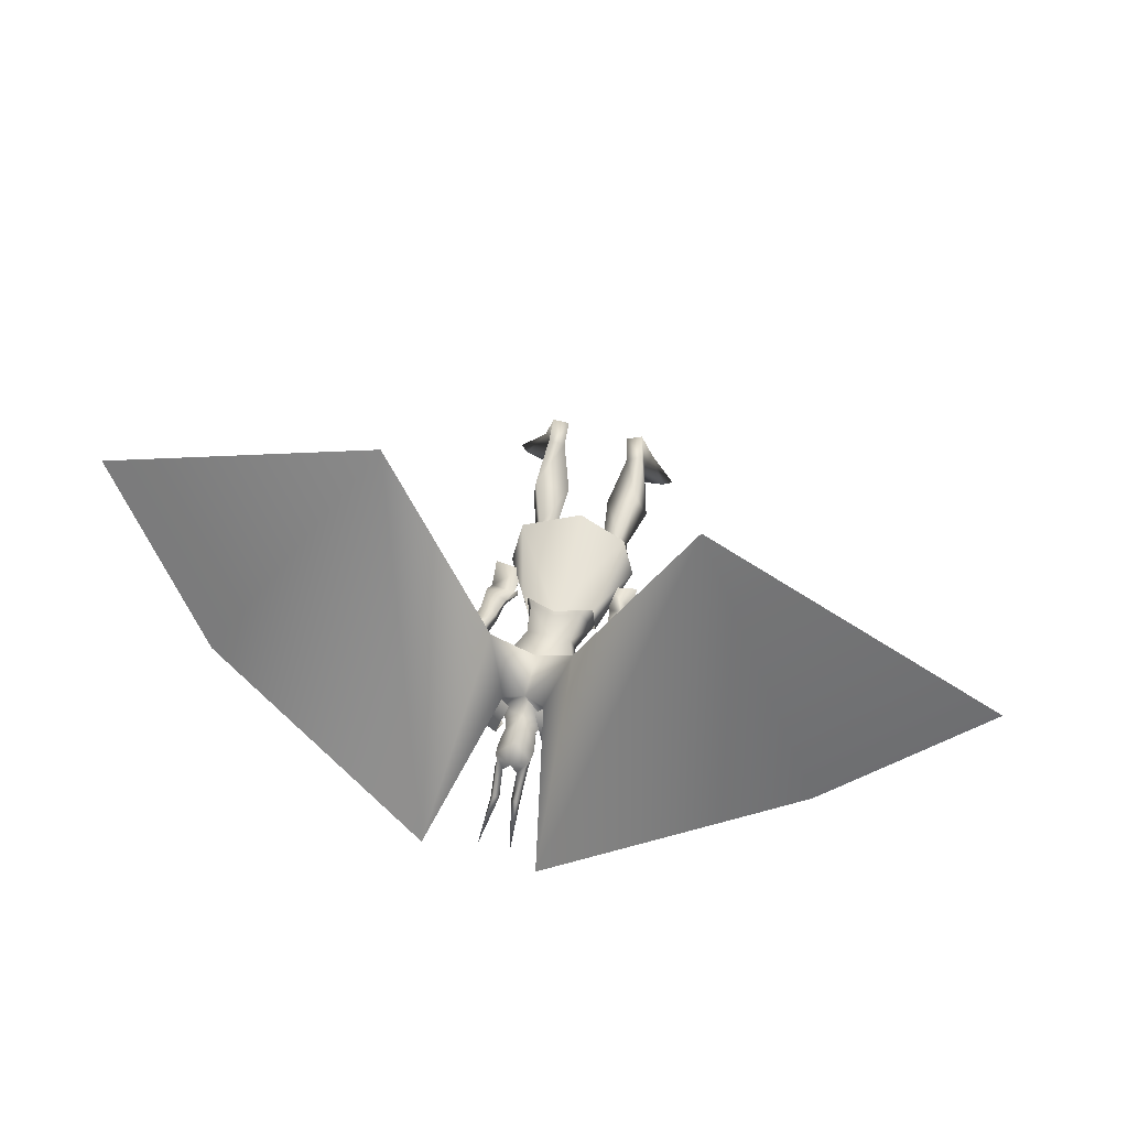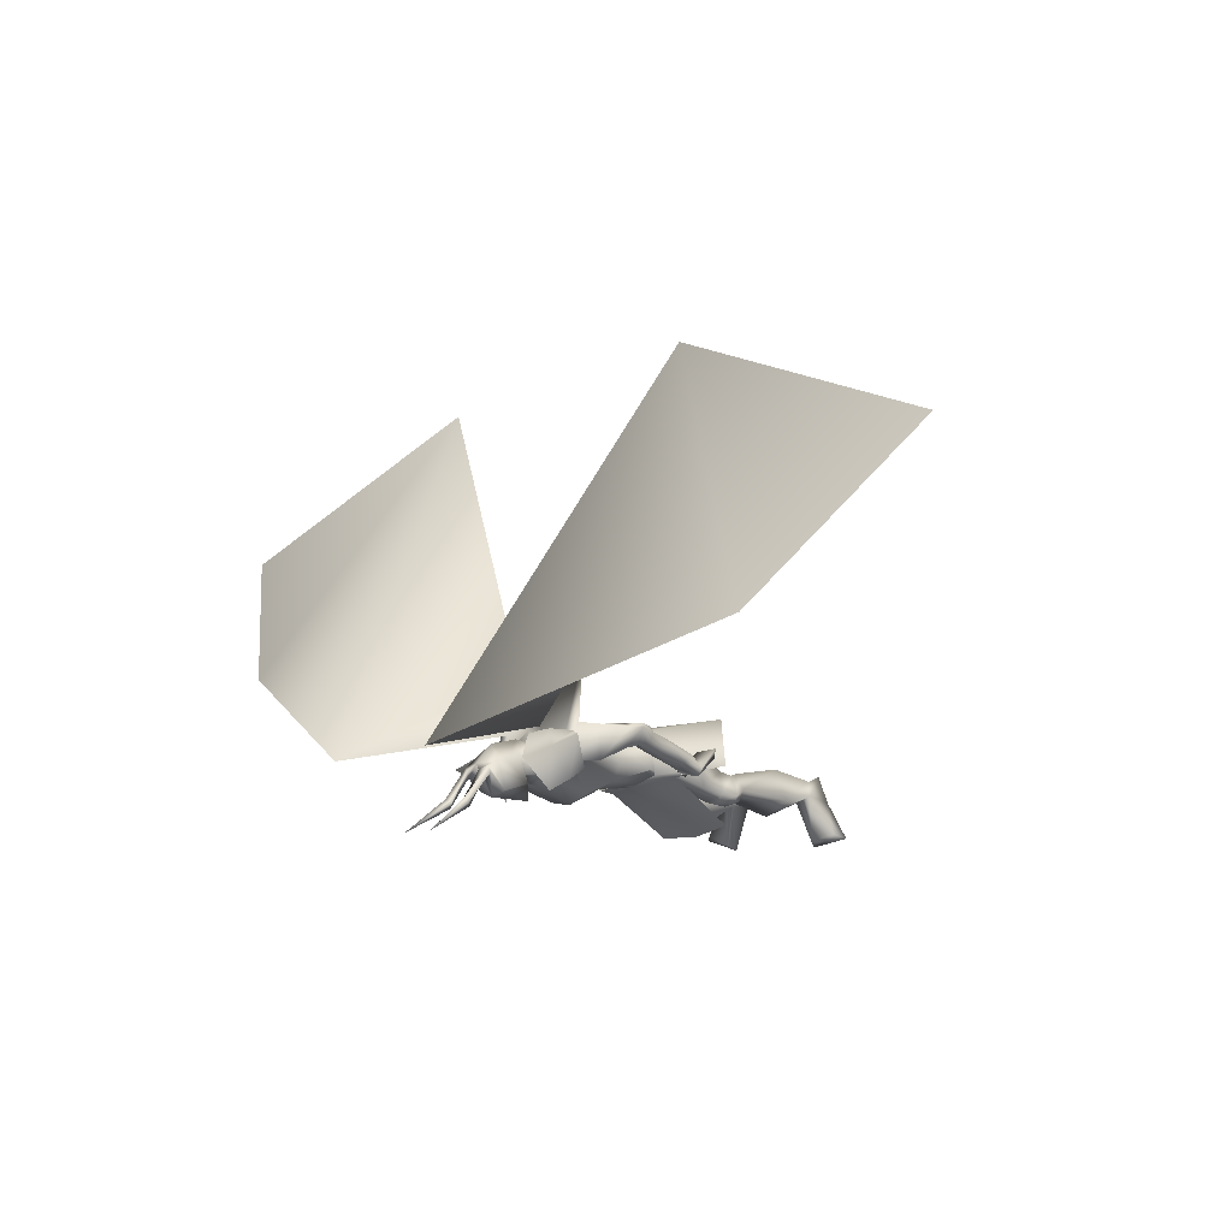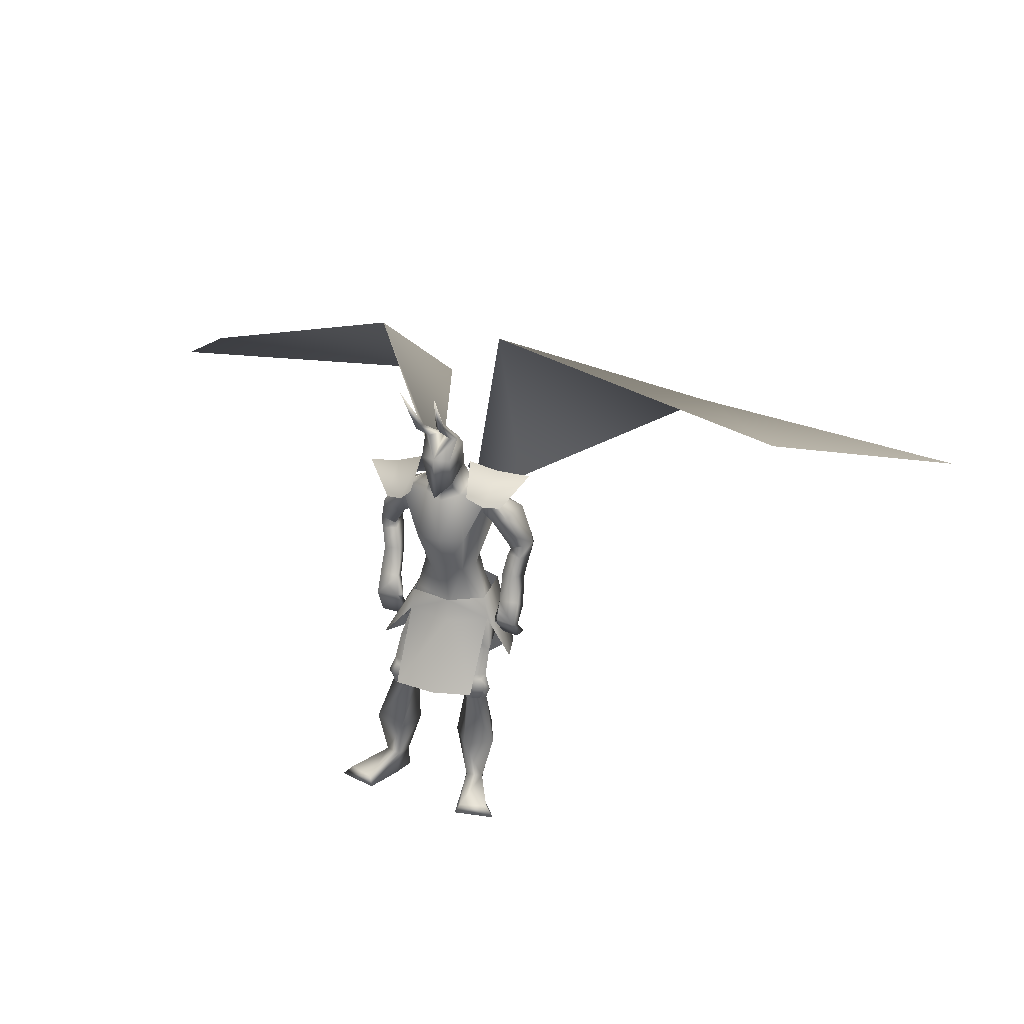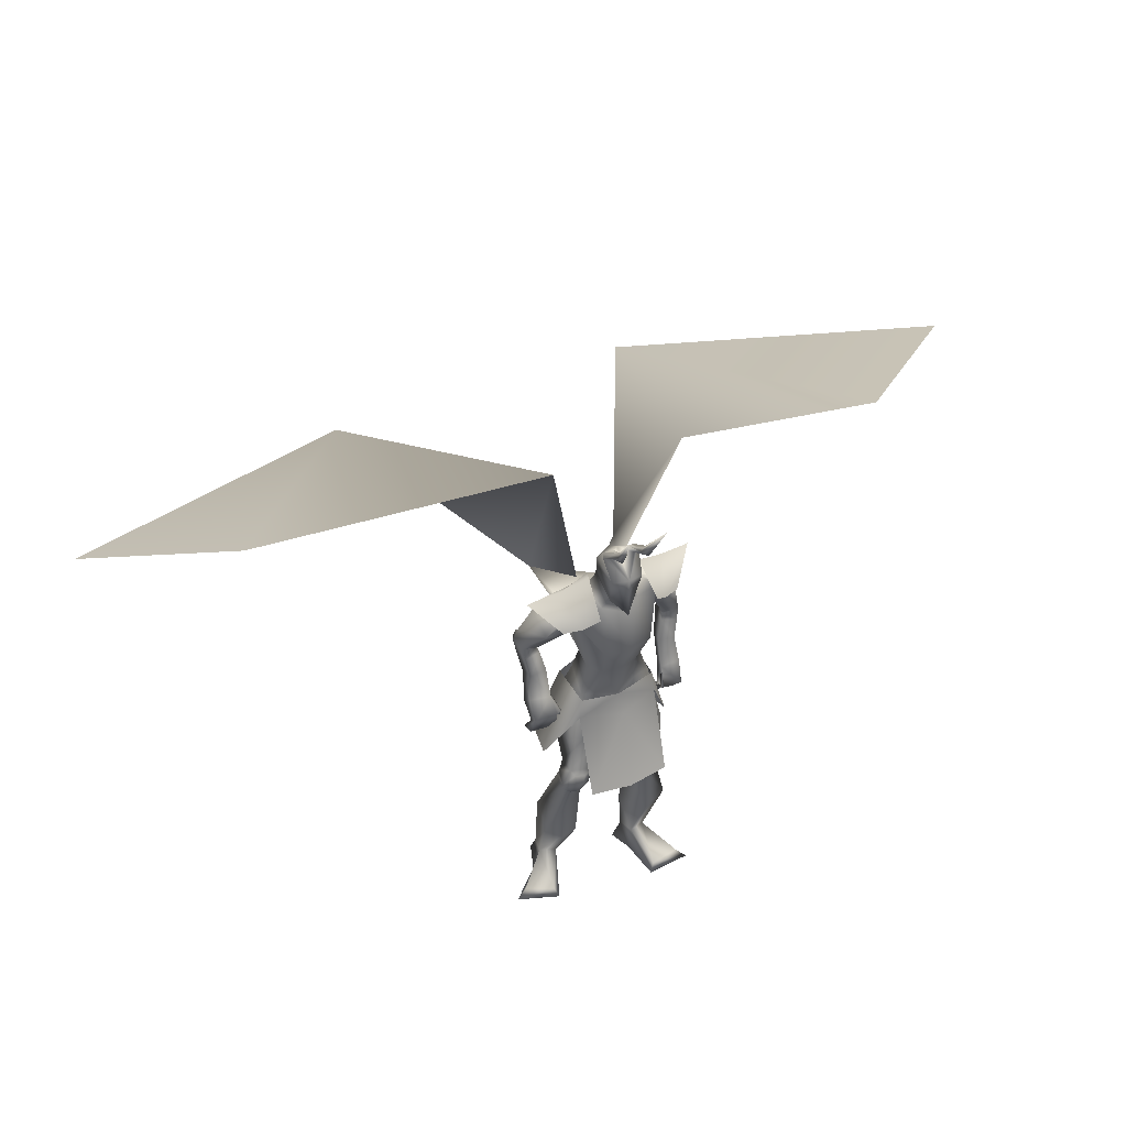
<metadata>
{"format":"obj","ext":"obj","renderer":"f3d","projection":"perspective","resolution":1024,"background":"white","views":[{"elev":57.2,"azim":16.1,"up":"+Y"},{"elev":-11.2,"azim":45.5,"up":"+Y"},{"elev":27.1,"azim":21.6,"up":"+Z"},{"elev":43.7,"azim":-22.6,"up":"+Z"}]}
</metadata>
<code>
o Cube_Cube.001
v 0.009049 -0.943 0.1644
v 0.1466 -0.9162 0.1907
v -0.1321 -0.9429 0.1854
v 0.1388 -0.7604 0.2008
v -0.1509 -0.787 0.1949
v -0.01007 -0.7607 0.2475
v -0.000303 -1.089 -0.1671
v 0.1447 -1.06 -0.163
v -0.1492 -1.085 -0.1564
v 0.2284 -0.8663 -0.07419
v -0.27 -0.9238 -0.04136
v 0.1794 -0.6963 -0.1061
v -0.2384 -0.7381 -0.09451
v -0.03548 -0.7866 -0.2379
v 0.01407 -0.9752 0.09354
v 0.1579 -0.9164 0.09995
v -0.1424 -0.9493 0.1042
v 0.1143 -1.005 0.6484
v -0.1012 -1.025 0.6442
v 0.08942 -0.9017 0.7475
v -0.09998 -0.9198 0.7438
v 0.0394 -0.8122 0.6761
v -0.06515 -0.8222 0.6741
v 0.2211 -0.9366 0.592
v -0.2166 -0.9784 0.5836
v 0.299 -0.8417 0.697
v -0.315 -0.9004 0.6852
v 0.196 -0.8117 0.622
v -0.2161 -0.8453 0.6187
v 0.08373 -0.8742 0.669
v -0.08846 -0.8668 0.6636
v -0.002365 -0.8334 0.6211
v 0.06619 -0.9475 0.6275
v -0.06718 -0.9539 0.6262
v 0.00057 -0.9761 0.6051
v 0.1544 -0.9046 0.6434
v -0.1674 -0.9371 0.6316
v 0.1563 -0.9073 0.6093
v -0.1667 -0.9413 0.5969
v -0.01435 -0.7921 0.6273
v -0.01403 -0.7621 0.4606
v 0.1688 -0.775 0.5679
v -0.1925 -0.8093 0.5958
v 0.0976 -0.996 0.462
v -0.07928 -1.013 0.4586
v 0.01149 -1.029 0.4635
v 0.1235 -0.8827 0.543
v -0.1204 -0.9162 0.5357
v 0.06749 -0.9375 0.3063
v -0.05489 -0.9492 0.3039
v 0.008034 -0.9653 0.3237
v 0.1008 -0.885 0.3153
v -0.09789 -0.904 0.3115
v -0.0059 -0.8196 0.3238
v 0.08417 -0.8125 0.3285
v -0.0958 -0.8297 0.325
v 0.2626 -0.8585 0.4394
v -0.2941 -0.8611 0.4502
v 0.2158 -0.8365 0.3917
v -0.2524 -0.8359 0.3994
v 0.2856 -0.7907 0.4467
v -0.3088 -0.7936 0.4703
v 0.216 -0.7663 0.4107
v -0.2429 -0.7697 0.4278
v 0.2669 -0.8533 0.3516
v -0.3017 -0.8498 0.3716
v 0.2137 -0.8378 0.3562
v -0.2475 -0.8382 0.3771
v 0.2845 -0.7975 0.3371
v -0.3148 -0.7929 0.3567
v 0.2192 -0.7734 0.35
v -0.2482 -0.7736 0.3708
v 0.222 -0.831 0.3754
v -0.259 -0.8281 0.3914
v 0.2742 -0.8465 0.3983
v -0.3101 -0.8418 0.4158
v 0.2935 -0.7868 0.3927
v -0.3232 -0.7819 0.4156
v 0.225 -0.7649 0.3811
v -0.2549 -0.7637 0.4014
v 0.009108 -0.9312 0.146
v 0.1393 -0.8961 0.1986
v -0.1267 -0.9233 0.1964
v -0.007413 -0.7889 0.2495
v 0.09399 -0.7796 0.2197
v -0.1097 -0.8 0.2185
v 0.06414 -0.9287 0.05407
v -0.05229 -0.9378 0.05051
v 0.008083 -0.9554 0.08028
v 0.01657 -0.8123 0.02617
v -0.0407 -0.8121 0.02081
v -0.01257 -0.8268 0.05297
v 0.1361 -0.7655 0.1131
v -0.1621 -0.7965 0.1181
v -0.01516 -0.7793 0.1294
v 0.1676 -0.9572 -0.1216
v -0.1969 -0.9919 -0.1061
v 0.07558 -0.9763 -0.1381
v -0.1058 -0.9863 -0.1377
v 0.05084 -0.9051 -0.1713
v -0.1134 -0.907 -0.1738
v 0.1165 -0.8681 -0.1651
v -0.1843 -0.8912 -0.1523
v 0.09666 -0.9605 -0.03639
v -0.09843 -0.9752 -0.03722
v 0.1765 -0.9439 -0.01931
v -0.1758 -0.9817 -0.007253
v 0.01971 -0.8574 -0.08696
v -0.06409 -0.8537 -0.09417
v 0.138 -0.7852 -0.02968
v -0.1879 -0.8176 -0.01601
v 0.1585 -0.9309 -0.2395
v -0.2204 -0.96 -0.2216
v 0.09477 -0.9679 -0.2467
v -0.1516 -0.9757 -0.2441
v 0.0613 -0.9051 -0.2414
v -0.1367 -0.9062 -0.2371
v 0.1237 -0.8708 -0.2374
v -0.2042 -0.8924 -0.2182
v 0.08093 -0.9826 -0.1979
v -0.1246 -0.989 -0.2
v 0.1827 -0.9555 -0.1861
v -0.2252 -0.9941 -0.1671
v 0.05442 -0.9192 -0.2092
v -0.1202 -0.9212 -0.2094
v 0.1314 -0.8798 -0.205
v -0.2027 -0.9062 -0.1877
v 0.1644 -0.9794 -0.1852
v -0.2011 -1.011 -0.1719
v 0.1128 -0.9902 -0.1929
v -0.1512 -1.006 -0.19
v 0.1218 -0.9793 -0.2258
v -0.1696 -0.996 -0.2205
v 0.153 -0.9735 -0.2222
v -0.1998 -1 -0.2108
v 0.1147 -0.9868 -0.1452
v -0.1438 -1.004 -0.1417
v 0.1549 -0.9777 -0.1375
v -0.1824 -1.008 -0.1256
v 0.1463 -0.9395 -0.7108
v -0.3146 -0.9207 -0.6836
v 0.06451 -0.9424 -0.7089
v -0.2347 -0.9273 -0.6939
v 0.03196 -0.8625 -0.7137
v -0.2203 -0.8354 -0.7053
v 0.09379 -0.8346 -0.7207
v -0.2821 -0.8124 -0.688
v 0.09453 -1.006 -0.4302
v -0.1776 -0.9993 -0.4281
v 0.1944 -0.9551 -0.4262
v -0.2847 -0.9814 -0.4007
v 0.02915 -0.9211 -0.4208
v -0.1381 -0.9 -0.4199
v 0.1461 -0.8401 -0.4219
v -0.2708 -0.8577 -0.3909
v 0.07474 -0.9394 -0.6175
v -0.2254 -0.9259 -0.6042
v 0.1318 -0.9173 -0.6268
v -0.2836 -0.9075 -0.6025
v 0.05524 -0.8842 -0.6219
v -0.2116 -0.8642 -0.6111
v 0.117 -0.8621 -0.6386
v -0.2782 -0.8531 -0.6087
v 0.2072 -1.058 -0.6625
v -0.387 -1.026 -0.6444
v 0.1042 -1.081 -0.6655
v -0.2895 -1.067 -0.6435
v 0.08934 -1.097 -0.6975
v -0.2763 -1.085 -0.6748
v 0.2421 -1.075 -0.6958
v -0.4231 -1.037 -0.679
v 0.257 -0.8522 0.01197
v -0.2996 -0.8775 0.0302
v 0.1571 -0.846 0.01925
v -0.1995 -0.8765 0.02367
v 0.2706 -0.8205 0.02101
v -0.3108 -0.8438 0.03297
v 0.1579 -0.8291 0.0373
v -0.1973 -0.8559 0.03712
v 0.198 -0.8872 0.1703
v -0.227 -0.8877 0.1937
v 0.2685 -0.8835 0.174
v -0.3022 -0.8796 0.1942
v 0.2802 -0.8538 0.1502
v -0.3115 -0.851 0.1688
v 0.1931 -0.8647 0.1679
v -0.2236 -0.8629 0.1901
v 0.1732 -0.8773 0.491
v -0.2007 -0.8947 0.4844
v 0.2331 -0.907 0.5352
v -0.2565 -0.9259 0.5327
v 0.2509 -0.7883 0.5426
v -0.261 -0.8086 0.5591
v 0.1645 -0.7824 0.5113
v -0.1797 -0.805 0.5161
v 0.2488 -0.7717 0.3846
v -0.2786 -0.7692 0.4059
v 0.2916 -0.7725 0.3909
v -0.32 -0.7679 0.4147
v 0.2457 -0.7783 0.3618
v -0.2752 -0.7765 0.3821
v 0.2856 -0.7798 0.3549
v -0.3149 -0.7751 0.3745
v 0.2457 -0.7737 0.4071
v -0.2734 -0.774 0.4278
v 0.2847 -0.7752 0.4256
v -0.3094 -0.7752 0.4517
v 0.08536 -0.8981 0.1732
v -0.07335 -0.9139 0.1708
v 0.1584 -0.9043 0.09467
v -0.1466 -0.9376 0.09928
v 0.197 -0.8541 0.278
v -0.2307 -0.8559 0.2993
v 0.2542 -0.8667 0.2764
v -0.2886 -0.8642 0.2966
v 0.2697 -0.8109 0.26
v -0.2997 -0.8074 0.2799
v 0.2017 -0.8074 0.2721
v -0.2319 -0.8089 0.2933
v 0.1867 -0.9083 0.1018
v -0.214 -0.9168 0.1253
v 0.2617 -0.9226 0.09868
v -0.2959 -0.926 0.1282
v 0.2741 -0.8945 0.08962
v -0.3062 -0.8981 0.1146
v 0.1817 -0.8904 0.1062
v -0.2099 -0.8953 0.127
v 0.1935 -0.9029 0.07847
v -0.1996 -0.9015 0.1078
v 0.1998 -0.9069 0.07697
v -0.2032 -0.9085 0.1065
v 0.19 -0.9136 0.09906
v -0.196 -0.906 0.1317
v 0.1966 -0.9182 0.09717
v -0.1996 -0.9137 0.1302
v -0.002365 -0.8283 0.6929
v 0.05545 -0.8851 0.7295
v -0.06018 -0.8851 0.7295
v -0.002365 -0.8532 0.801
v 0.06896 -0.9178 0.7865
v -0.07369 -0.9178 0.7865
v 0.06678 -0.9159 0.8305
v -0.0715 -0.9159 0.8305
v -0.002365 -0.9249 0.8648
v 0.03262 -0.9471 0.6873
v -0.03735 -0.9471 0.6873
v -0.002365 -0.957 0.6931
v 0.05222 -1.01 0.7878
v -0.05695 -1.01 0.7878
v -0.002365 -1.029 0.7957
v 0.04421 -0.9792 0.6783
v -0.04894 -0.9792 0.6783
v -0.002365 -1.029 0.6379
v 0.03845 -0.9718 0.8622
v -0.04318 -0.9718 0.8622
v 0.06149 -0.9568 0.8569
v -0.06622 -0.9568 0.8569
v 0.02566 -0.9487 0.8781
v -0.03039 -0.9487 0.8781
v 0.05353 -0.9345 0.863
v -0.05826 -0.9345 0.863
v 0.04445 -1.045 0.9534
v -0.04918 -1.045 0.9534
v 0.02185 -1.056 0.944
v -0.02658 -1.056 0.944
v 0.05573 -1.063 0.945
v -0.06046 -1.063 0.945
v 0.04393 -1.074 0.9323
v -0.04866 -1.074 0.9323
v 0.06225 -1.164 1.107
v -0.06698 -1.164 1.107
v 0.1527 -0.55 0.5373
v -0.177 -0.5704 0.5248
v 0.06848 -0.7879 0.6517
v -0.09502 -0.8023 0.6476
v 0.5932 0.4415 0.524
v -0.5555 0.43 0.4865
v 0.216 -0.928 1.264
v -0.2322 -0.9338 1.262
v 1.718 -0.04764 0.6438
v -1.637 0.03784 0.5565
v 1.149 -0.5871 0.8553
v -1.154 -0.5151 0.9038
v 0.1626 -0.9668 0.6013
v 0.189 -0.8696 0.7119
v 0.09844 -0.7962 0.6382
v -0.1538 -0.9971 0.5952
v -0.2024 -0.9071 0.7043
v -0.1247 -0.8174 0.6339
f 4 2 10
f 4 10 12
f 11 3 5
f 11 5 13
f 6 4 12
f 6 12 14
f 13 5 6
f 13 6 14
f 1 15 16
f 1 16 2
f 1 3 17
f 1 17 15
f 15 7 8
f 15 8 16
f 9 7 15
f 9 15 17
f 2 16 10
f 11 17 3
f 30 33 38
f 30 38 36
f 39 34 31
f 39 31 37
f 30 36 40
f 30 40 32
f 40 37 31
f 40 31 32
f 33 35 46
f 33 46 44
f 46 35 34
f 46 34 45
f 38 33 44
f 38 44 47
f 45 34 39
f 45 39 48
f 44 46 51
f 44 51 49
f 51 46 45
f 51 45 50
f 47 44 49
f 47 49 52
f 50 45 48
f 50 48 53
f 41 42 55
f 41 55 54
f 56 43 41
f 56 41 54
f 42 47 52
f 42 52 55
f 53 48 43
f 53 43 56
f 59 73 75
f 59 75 57
f 76 74 60
f 76 60 58
f 73 67 65
f 73 65 75
f 66 68 74
f 66 74 76
f 63 79 73
f 63 73 59
f 74 80 64
f 74 64 60
f 79 71 67
f 79 67 73
f 68 72 80
f 68 80 74
f 54 55 85
f 54 85 84
f 86 56 54
f 86 54 84
f 55 52 82
f 55 82 85
f 83 53 56
f 83 56 86
f 87 89 92
f 87 92 90
f 92 89 88
f 92 88 91
f 85 93 95
f 85 95 84
f 95 94 86
f 95 86 84
f 93 90 92
f 93 92 95
f 92 91 94
f 92 94 95
f 104 98 96
f 104 96 106
f 97 99 105
f 97 105 107
f 90 108 104
f 90 104 87
f 105 109 91
f 105 91 88
f 108 100 98
f 108 98 104
f 99 101 109
f 99 109 105
f 93 110 108
f 93 108 90
f 109 111 94
f 109 94 91
f 110 102 100
f 110 100 108
f 101 103 111
f 101 111 109
f 106 96 102
f 106 102 110
f 103 97 107
f 103 107 111
f 100 124 120
f 100 120 98
f 121 125 101
f 121 101 99
f 124 116 114
f 124 114 120
f 115 117 125
f 115 125 121
f 102 126 124
f 102 124 100
f 125 127 103
f 125 103 101
f 126 118 116
f 126 116 124
f 117 119 127
f 117 127 125
f 96 122 126
f 96 126 102
f 127 123 97
f 127 97 103
f 122 112 118
f 122 118 126
f 119 113 123
f 119 123 127
f 122 96 138
f 122 138 128
f 139 97 123
f 139 123 129
f 112 122 128
f 112 128 134
f 129 123 113
f 129 113 135
f 98 120 130
f 98 130 136
f 131 121 99
f 131 99 137
f 120 114 132
f 120 132 130
f 133 115 121
f 133 121 131
f 114 112 134
f 114 134 132
f 135 113 115
f 135 115 133
f 96 98 136
f 96 136 138
f 137 99 97
f 137 97 139
f 136 130 128
f 136 128 138
f 129 131 137
f 129 137 139
f 130 132 134
f 130 134 128
f 135 133 131
f 135 131 129
f 114 148 150
f 114 150 112
f 151 149 115
f 151 115 113
f 116 152 148
f 116 148 114
f 149 153 117
f 149 117 115
f 118 154 152
f 118 152 116
f 153 155 119
f 153 119 117
f 112 150 154
f 112 154 118
f 155 151 113
f 155 113 119
f 140 142 144
f 140 144 146
f 145 143 141
f 145 141 147
f 148 156 158
f 148 158 150
f 159 157 149
f 159 149 151
f 152 160 156
f 152 156 148
f 157 161 153
f 157 153 149
f 160 144 142
f 160 142 156
f 143 145 161
f 143 161 157
f 154 162 160
f 154 160 152
f 161 163 155
f 161 155 153
f 162 146 144
f 162 144 160
f 145 147 163
f 145 163 161
f 150 158 162
f 150 162 154
f 163 159 151
f 163 151 155
f 158 140 146
f 158 146 162
f 147 141 159
f 147 159 163
f 158 156 166
f 158 166 164
f 167 157 159
f 167 159 165
f 140 158 164
f 140 164 170
f 165 159 141
f 165 141 171
f 156 142 168
f 156 168 166
f 169 143 157
f 169 157 167
f 142 140 170
f 142 170 168
f 171 141 143
f 171 143 169
f 166 168 170
f 166 170 164
f 171 169 167
f 171 167 165
f 172 174 178
f 172 178 176
f 179 175 173
f 179 173 177
f 38 188 190
f 38 190 36
f 191 189 39
f 191 39 37
f 188 59 57
f 188 57 190
f 58 60 189
f 58 189 191
f 36 190 192
f 36 192 42
f 193 191 37
f 193 37 43
f 190 57 61
f 190 61 192
f 62 58 191
f 62 191 193
f 47 194 188
f 47 188 38
f 189 195 48
f 189 48 39
f 194 63 59
f 194 59 188
f 60 64 195
f 60 195 189
f 42 192 194
f 42 194 47
f 195 193 43
f 195 43 48
f 192 61 63
f 192 63 194
f 64 62 193
f 64 193 195
f 57 75 77
f 57 77 61
f 78 76 58
f 78 58 62
f 65 69 77
f 65 77 75
f 78 70 66
f 78 66 76
f 79 63 204
f 79 204 196
f 205 64 80
f 205 80 197
f 71 79 196
f 71 196 200
f 197 80 72
f 197 72 201
f 77 69 202
f 77 202 198
f 203 70 78
f 203 78 199
f 61 77 198
f 61 198 206
f 199 78 62
f 199 62 207
f 69 71 200
f 69 200 202
f 201 72 70
f 201 70 203
f 63 61 206
f 63 206 204
f 207 62 64
f 207 64 205
f 206 198 196
f 206 196 204
f 197 199 207
f 197 207 205
f 198 202 200
f 198 200 196
f 201 203 199
f 201 199 197
f 49 51 81
f 49 81 208
f 81 51 50
f 81 50 209
f 49 208 82
f 49 82 52
f 83 209 50
f 83 50 53
f 81 89 87
f 81 87 208
f 88 89 81
f 88 81 209
f 87 104 106
f 87 106 210
f 107 105 88
f 107 88 211
f 82 208 87
f 82 87 210
f 88 209 83
f 88 83 211
f 82 210 93
f 82 93 85
f 94 211 83
f 94 83 86
f 93 210 106
f 93 106 110
f 107 211 94
f 107 94 111
f 67 212 214
f 67 214 65
f 215 213 68
f 215 68 66
f 65 214 216
f 65 216 69
f 217 215 66
f 217 66 70
f 71 218 212
f 71 212 67
f 213 219 72
f 213 72 68
f 69 216 218
f 69 218 71
f 219 217 70
f 219 70 72
f 180 220 222
f 180 222 182
f 223 221 181
f 223 181 183
f 220 174 172
f 220 172 222
f 173 175 221
f 173 221 223
f 182 222 224
f 182 224 184
f 225 223 183
f 225 183 185
f 222 172 176
f 222 176 224
f 177 173 223
f 177 223 225
f 226 178 174
f 226 174 220
f 175 179 227
f 175 227 221
f 184 224 226
f 184 226 186
f 227 225 185
f 227 185 187
f 224 176 178
f 224 178 226
f 179 177 225
f 179 225 227
f 226 220 230
f 226 230 228
f 231 221 227
f 231 227 229
f 186 226 228
f 186 228 232
f 229 227 187
f 229 187 233
f 220 180 234
f 220 234 230
f 235 181 221
f 235 221 231
f 180 186 232
f 180 232 234
f 233 187 181
f 233 181 235
f 232 228 230
f 232 230 234
f 231 229 233
f 231 233 235
f 180 182 214
f 180 214 212
f 215 183 181
f 215 181 213
f 182 184 216
f 182 216 214
f 217 185 183
f 217 183 215
f 184 186 218
f 184 218 216
f 219 187 185
f 219 185 217
f 180 212 218
f 180 218 186
f 219 213 181
f 219 181 187
f 251 245 237
f 251 237 240
f 238 246 252
f 238 252 241
f 236 239 240
f 236 240 237
f 241 239 236
f 241 236 238
f 251 240 242
f 251 242 248
f 243 241 252
f 243 252 249
f 242 240 239
f 242 239 244
f 239 241 243
f 239 243 244
f 253 247 245
f 253 245 251
f 246 247 253
f 246 253 252
f 251 248 250
f 251 250 253
f 250 249 252
f 250 252 253
f 30 32 236
f 30 236 237
f 236 32 31
f 236 31 238
f 30 237 245
f 30 245 33
f 246 238 31
f 246 31 34
f 33 245 247
f 33 247 35
f 247 246 34
f 247 34 35
f 250 248 256
f 250 256 254
f 257 249 250
f 257 250 255
f 244 250 254
f 244 254 258
f 255 250 244
f 255 244 259
f 242 244 258
f 242 258 260
f 259 244 243
f 259 243 261
f 248 242 260
f 248 260 256
f 261 243 249
f 261 249 257
f 256 260 262
f 256 262 266
f 263 261 257
f 263 257 267
f 260 258 264
f 260 264 262
f 265 259 261
f 265 261 263
f 258 254 268
f 258 268 264
f 269 255 259
f 269 259 265
f 254 256 266
f 254 266 268
f 267 257 255
f 267 255 269
f 266 270 268
f 269 271 267
f 264 268 270
f 271 269 265
f 262 264 270
f 271 265 263
f 262 270 266
f 267 271 263
f 36 42 272
f 36 272 274
f 273 43 37
f 273 37 275
f 36 274 40
f 40 275 37
f 41 272 42
f 43 273 41
f 40 274 272
f 40 272 41
f 273 275 40
f 273 40 41
f 272 274 278
f 272 278 276
f 279 275 273
f 279 273 277
f 276 278 282
f 276 282 280
f 283 279 277
f 283 277 281
f 18 284 285
f 18 285 20
f 284 24 26
f 284 26 285
f 20 285 286
f 20 286 22
f 285 26 28
f 285 28 286
f 25 287 288
f 25 288 27
f 287 19 21
f 287 21 288
f 27 288 289
f 27 289 29
f 288 21 23
f 288 23 289

</code>
